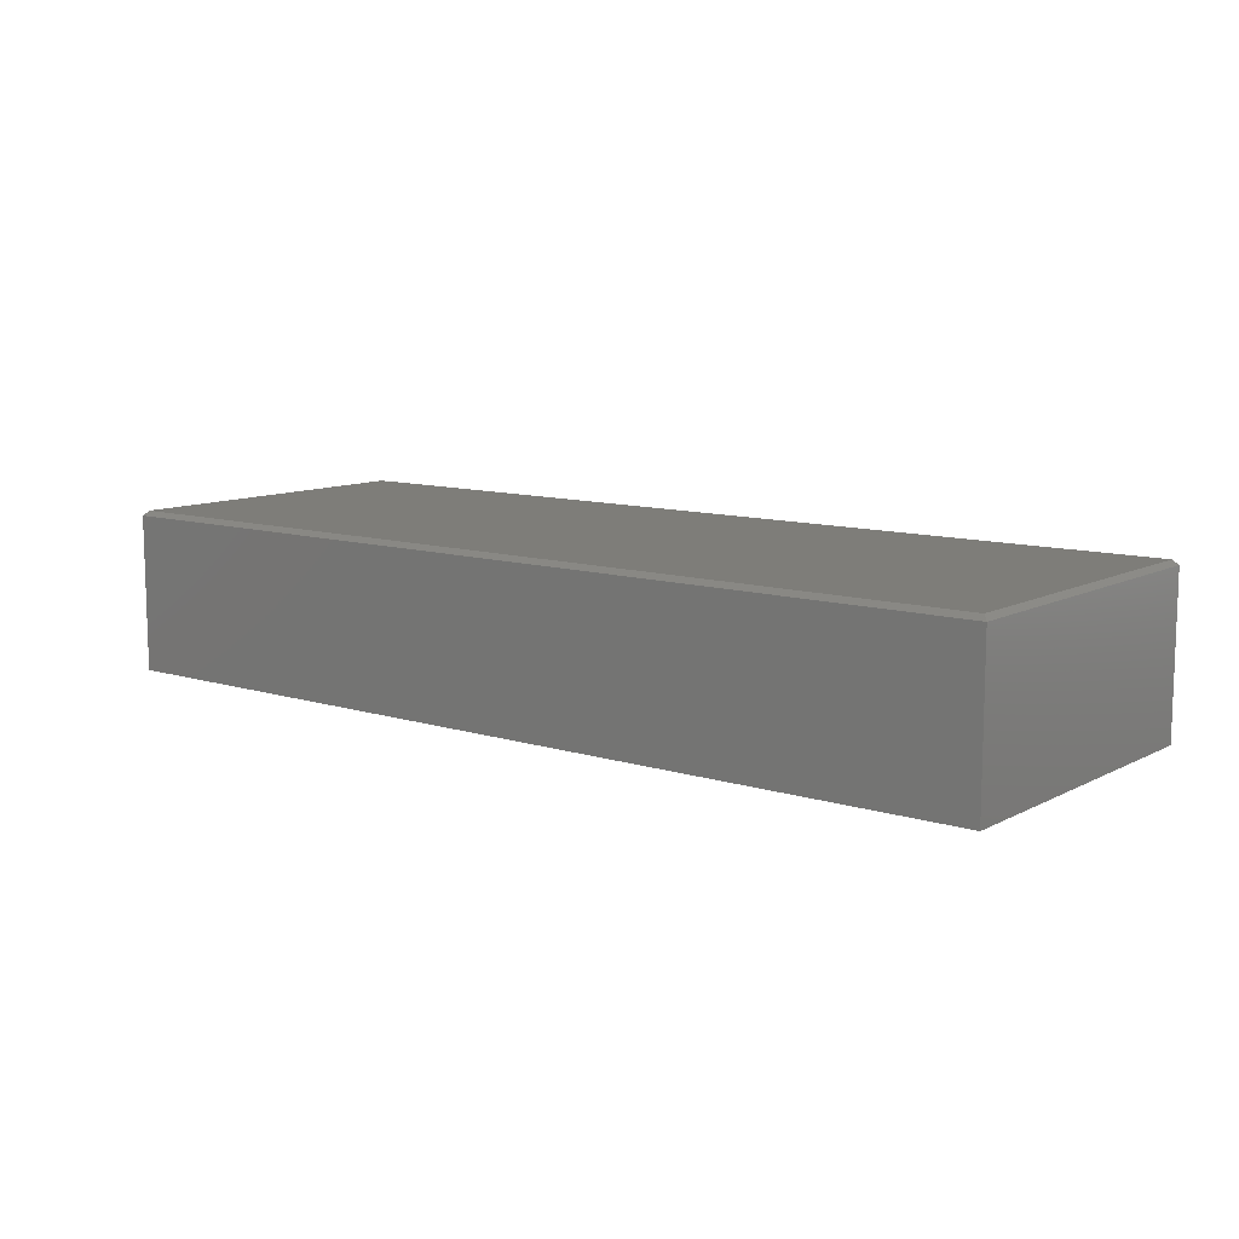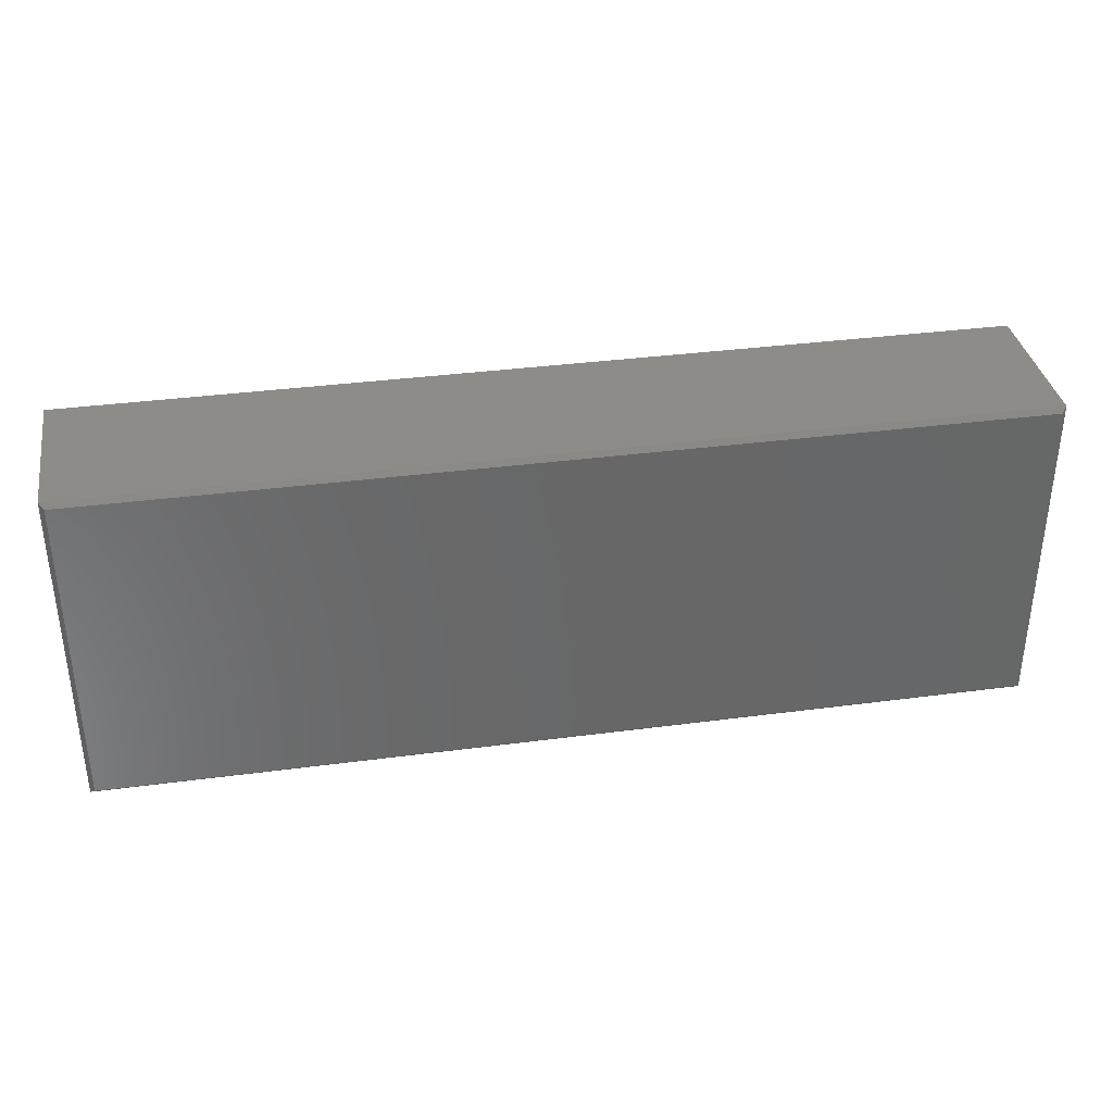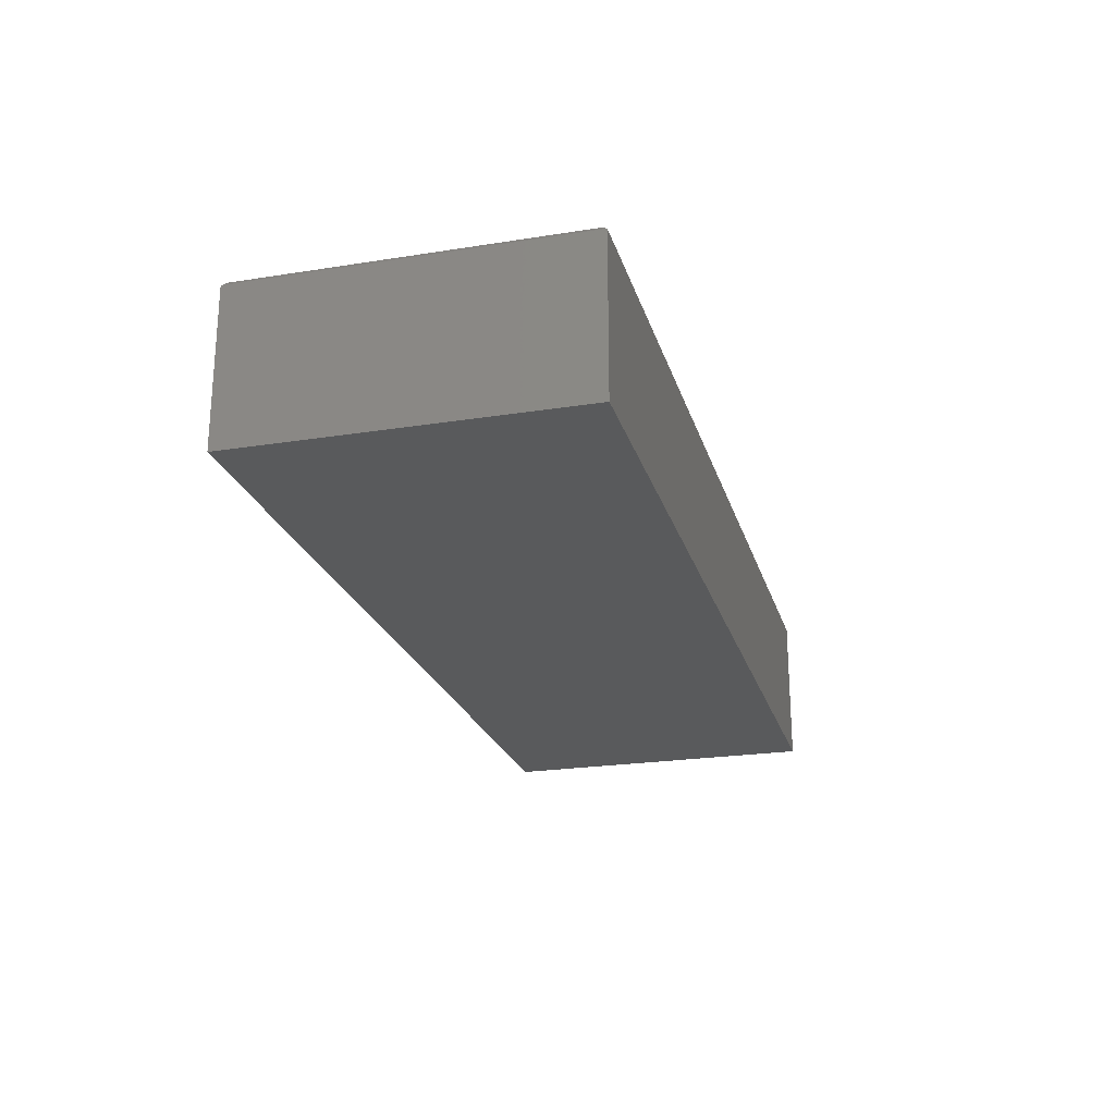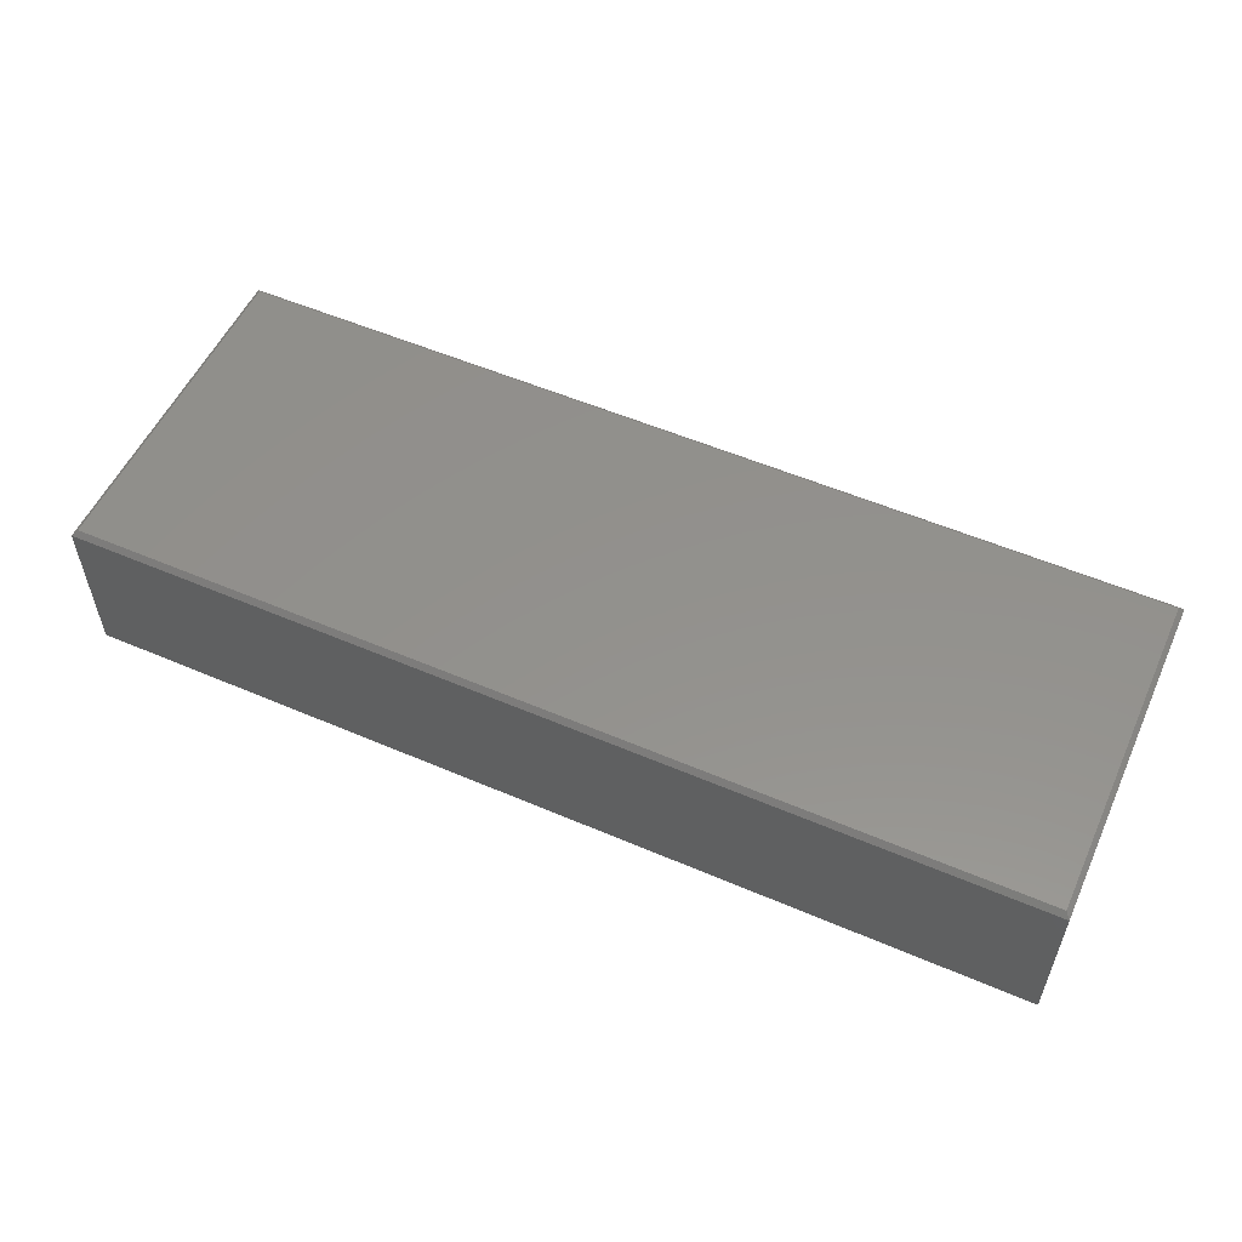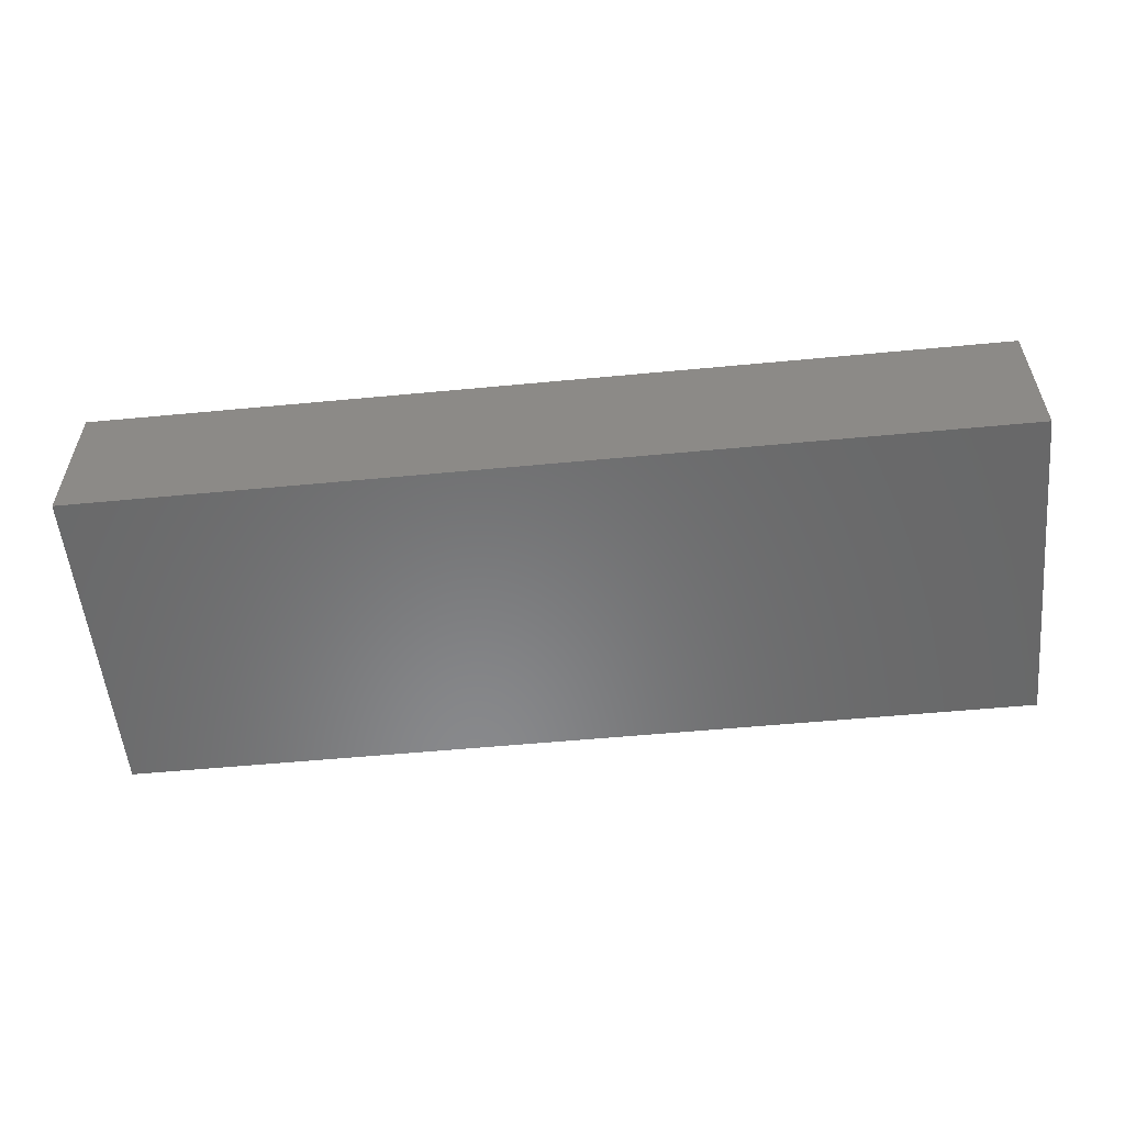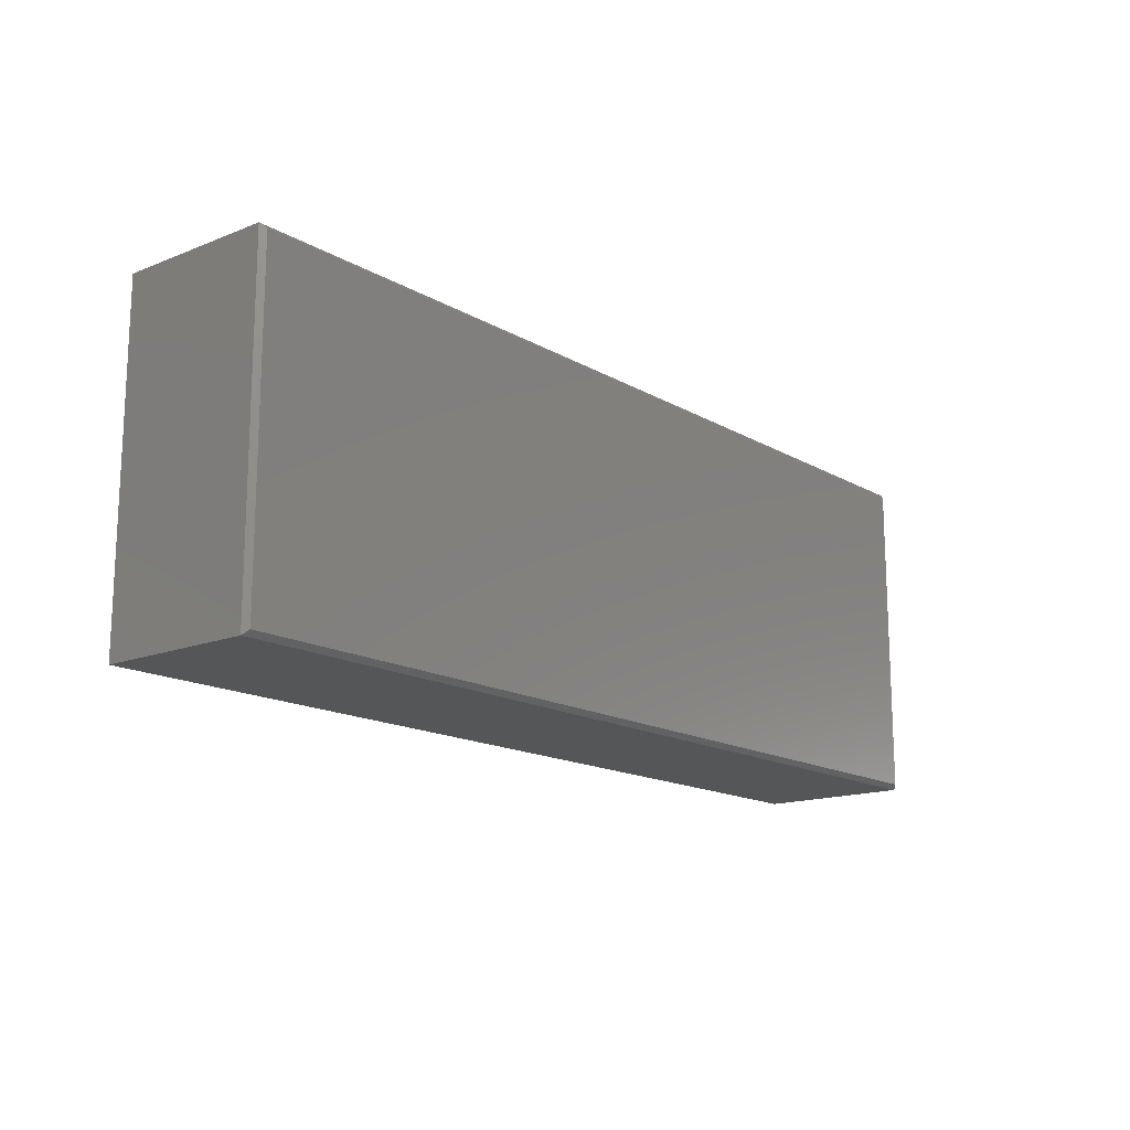
<metadata>
{"format":"stl","ext":"stl","renderer":"f3d","projection":"perspective","resolution":1024,"background":"white","views":[{"elev":10.4,"azim":38.2,"up":"+Y"},{"elev":35.5,"azim":170.1,"up":"+Z"},{"elev":-23.0,"azim":105.1,"up":"+Y"},{"elev":54.7,"azim":-155.6,"up":"+Y"},{"elev":-55.4,"azim":-174.3,"up":"+Y"},{"elev":-15.5,"azim":129.8,"up":"+Z"}]}
</metadata>
<code>
# stl→obj: 12 verts, 20 faces
v -0.7422 1.301e-18 -0.2656
v -0.7422 3.023e-17 0.2556
v 0.7422 1.661e-16 -0.2656
v 0.7422 1.95e-16 0.2556
v -0.75 -0.2578 0.2634
v -0.75 -0.007812 0.2634
v -0.75 -0.2578 -0.2734
v -0.75 -0.007812 -0.2734
v 0.75 -0.2578 0.2634
v 0.75 -0.007812 0.2634
v 0.75 -0.2578 -0.2734
v 0.75 -0.007812 -0.2734
f 1 2 3
f 3 2 4
f 5 6 7
f 7 6 8
f 9 10 5
f 5 10 6
f 11 12 9
f 9 12 10
f 7 8 11
f 11 8 12
f 10 4 6
f 6 4 2
f 12 3 10
f 10 3 4
f 8 1 12
f 12 1 3
f 6 2 8
f 8 2 1
f 7 11 5
f 5 11 9

</code>
